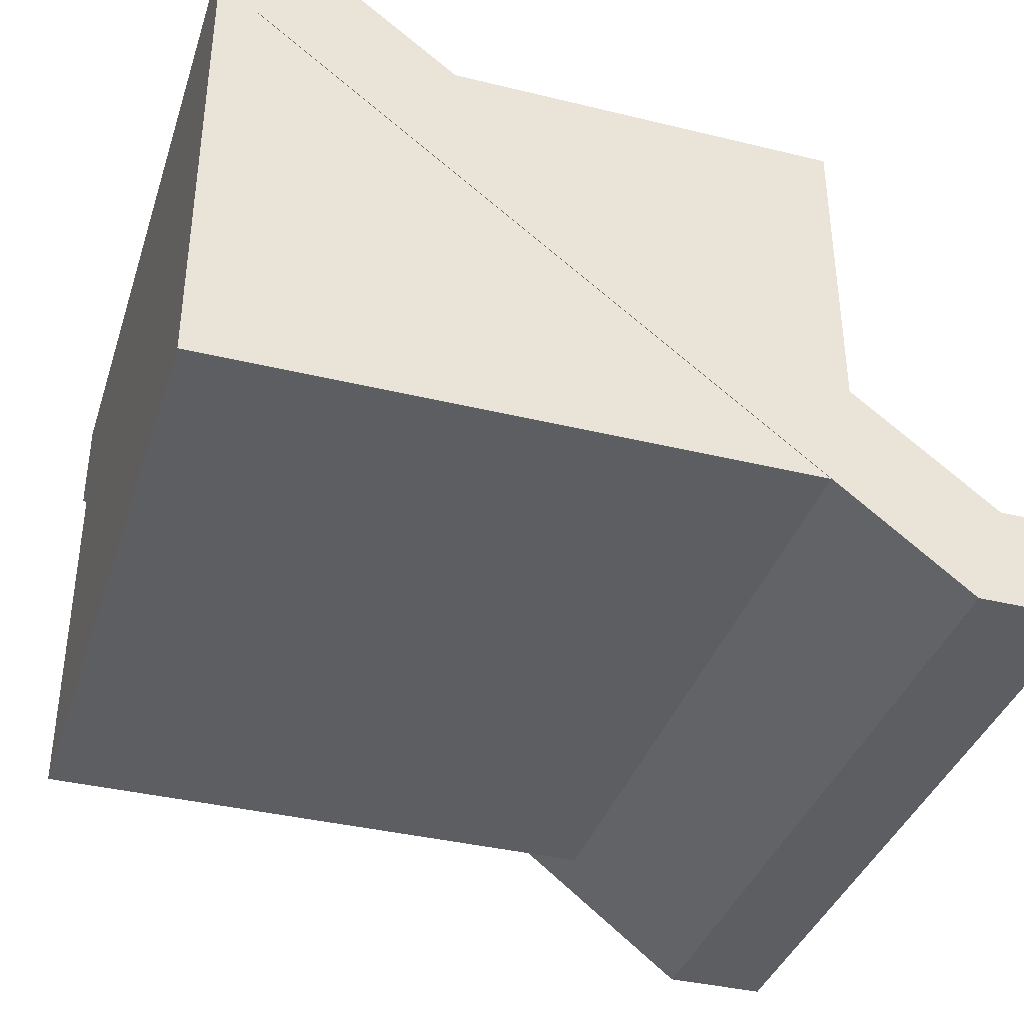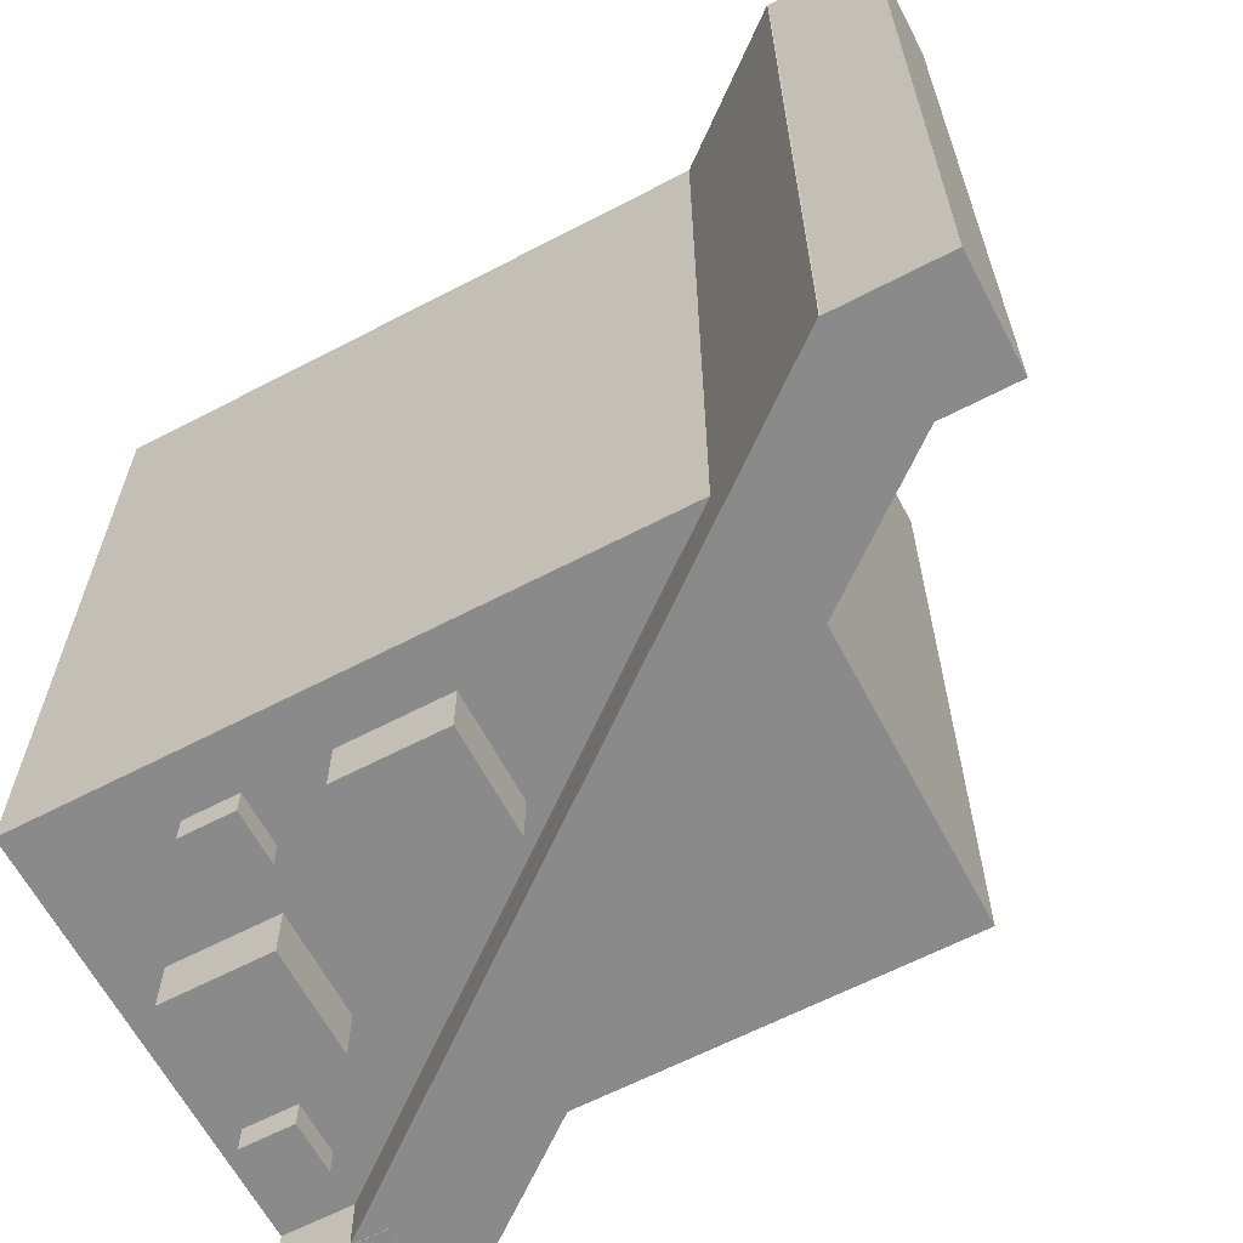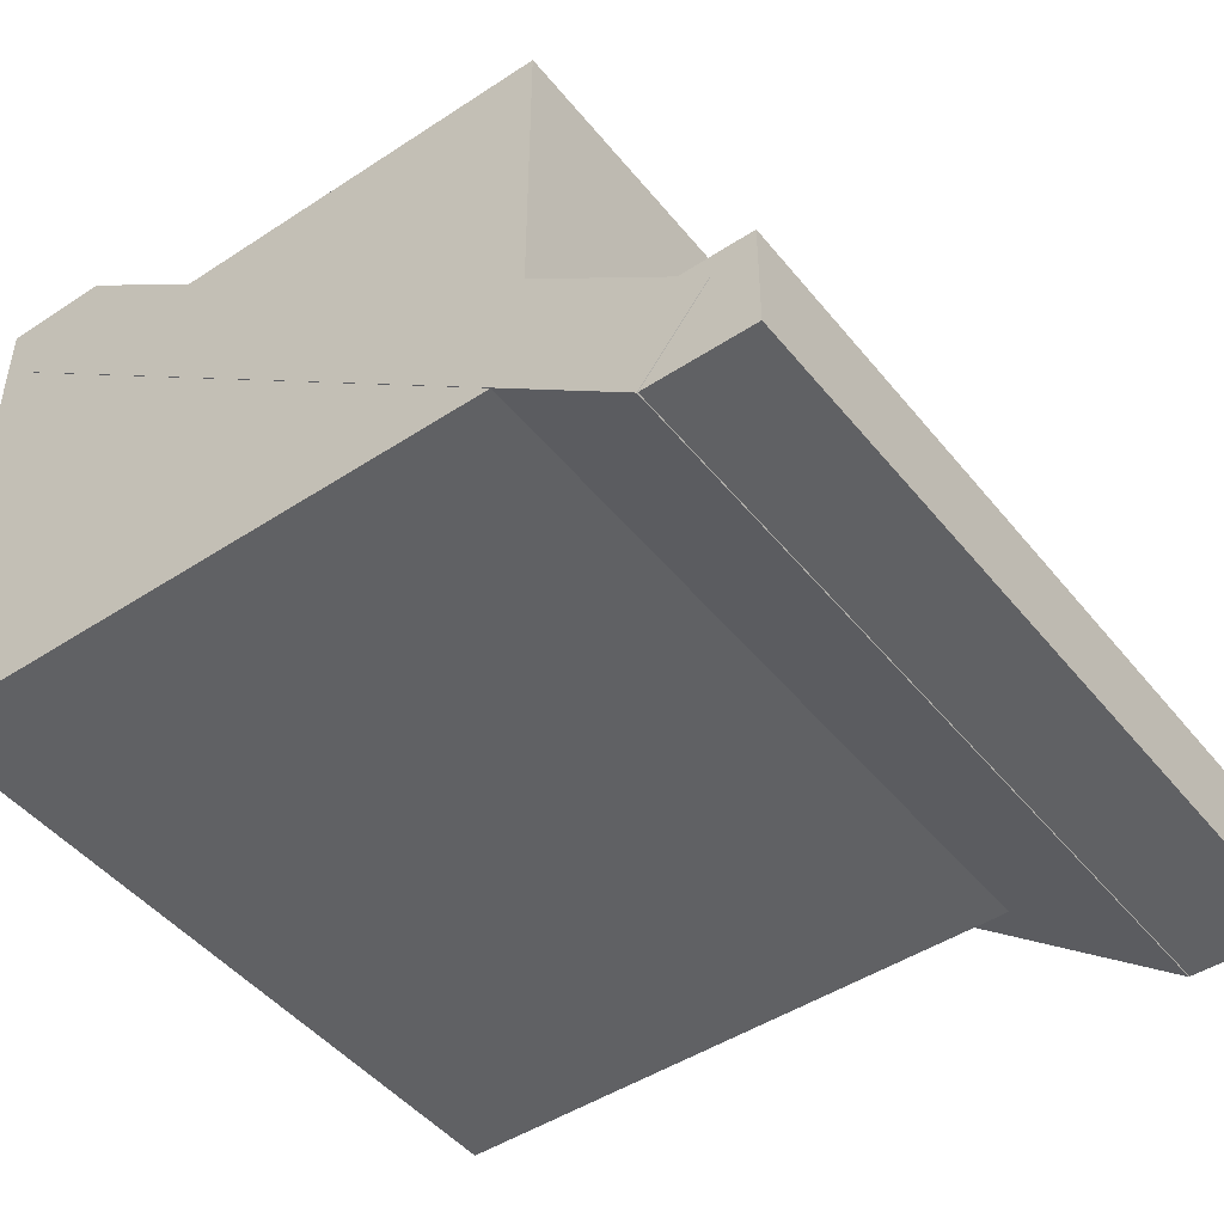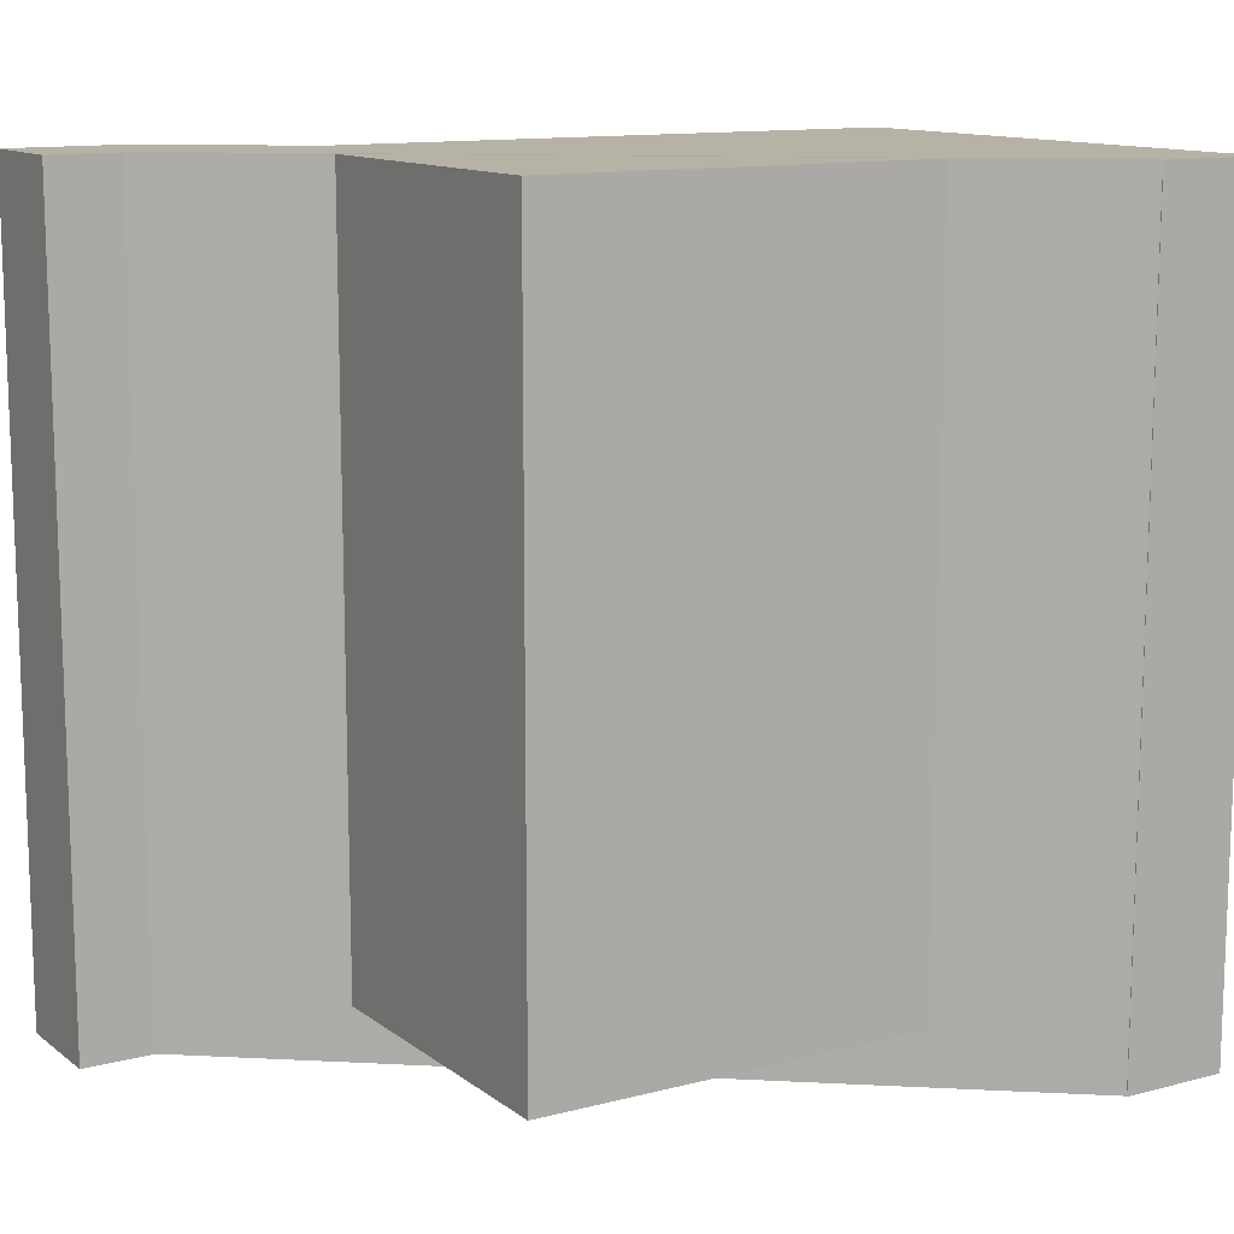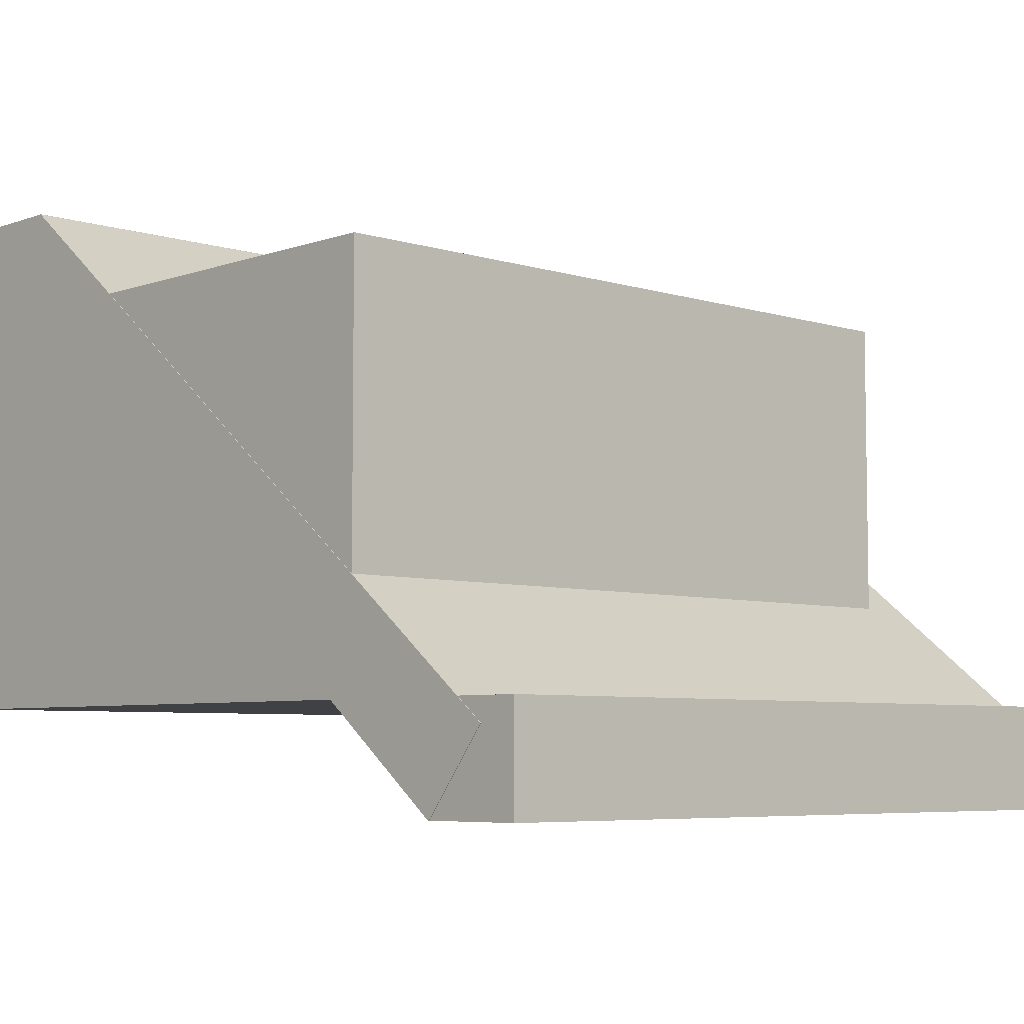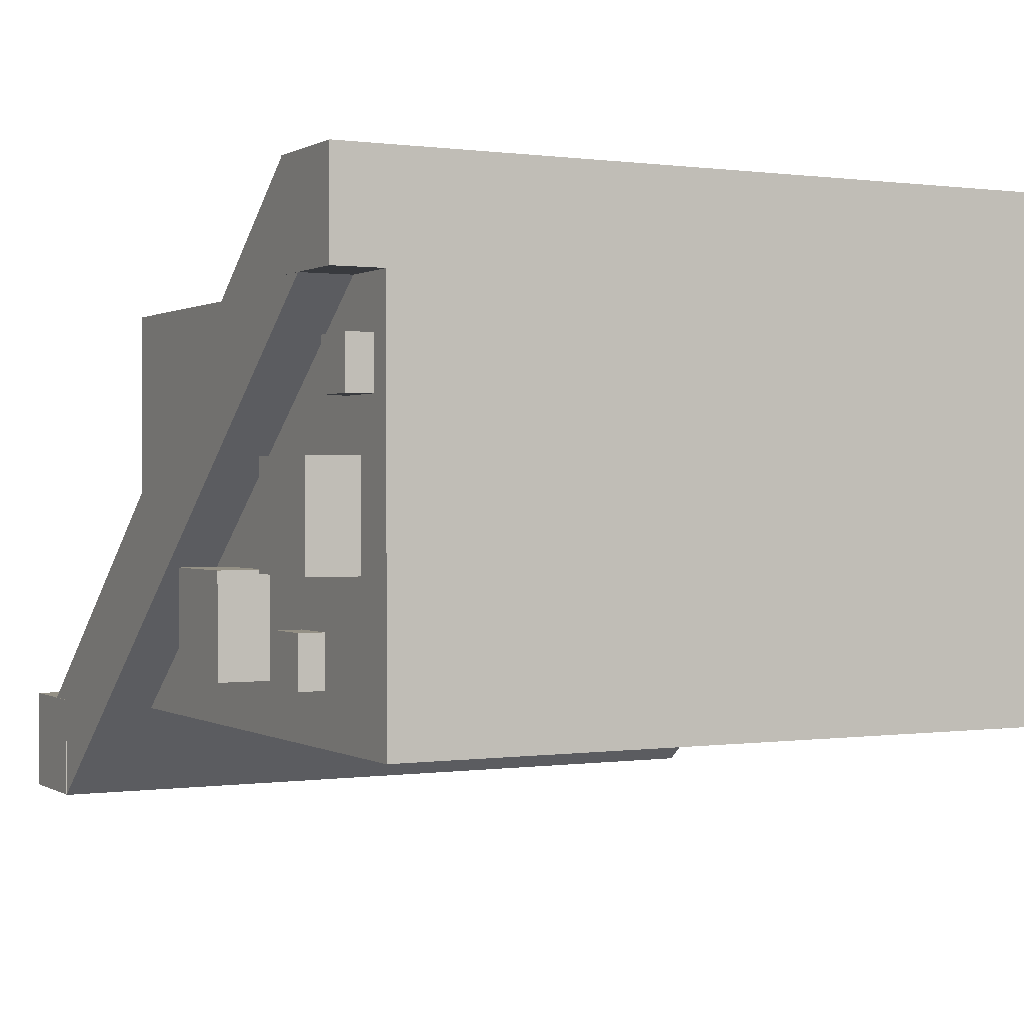
<metadata>
{"format":"obj","ext":"obj","renderer":"f3d","projection":"perspective","resolution":1024,"background":"white","views":[{"elev":-37.6,"azim":-17.3,"up":"+Y"},{"elev":-63.4,"azim":27.8,"up":"+Z"},{"elev":-46.8,"azim":36.7,"up":"+Y"},{"elev":12.3,"azim":148.6,"up":"+Z"},{"elev":-5.9,"azim":46.7,"up":"+Y"},{"elev":0.4,"azim":-117.8,"up":"+Y"}]}
</metadata>
<code>
v -0.375 0 0.5
v -0.5 0 0.5
v -0.5 -0.125 0.5
v -0.375 -0.125 0.5
v -0.5 0 -0.4375
v -0.375 0 -0.4375
v -0.375 -0.125 -0.4375
v -0.5 -0.125 -0.4375
v -0.375 0 -0.4375
v -0.375 0 0.5
v -0.375 -0.125 0.5
v -0.375 -0.125 -0.4375
v -0.375 -0.125 0.5
v -0.5 -0.125 0.5
v -0.5 -0.125 -0.4375
v -0.375 -0.125 -0.4375
v -0.5 0 0.5
v -0.5 0 -0.4375
v -0.5 -0.125 -0.4375
v -0.5 -0.125 0.5
v -0.375 0 -0.4375
v -0.5 0 -0.4375
v -0.5 0 0.5
v -0.375 0 0.5
f 1 3 4
f 1 2 3
f 5 7 8
f 5 6 7
f 9 11 12
f 9 10 11
f 13 15 16
f 13 14 15
f 17 19 20
f 17 18 19
f 21 23 24
f 21 22 23
v 0.5 -0.6244 0.5
v 0.375 -0.6244 0.5
v 0.375 -0.7494 0.5
v 0.5 -0.7494 0.5
v 0.375 -0.6244 -0.4375
v 0.5 -0.6244 -0.4375
v 0.5 -0.7494 -0.4375
v 0.375 -0.7494 -0.4375
v 0.5 -0.6244 -0.4375
v 0.5 -0.6244 0.5
v 0.5 -0.7494 0.5
v 0.5 -0.7494 -0.4375
v 0.5 -0.7494 0.5
v 0.375 -0.7494 0.5
v 0.375 -0.7494 -0.4375
v 0.5 -0.7494 -0.4375
v 0.375 -0.6244 0.5
v 0.375 -0.6244 -0.4375
v 0.375 -0.7494 -0.4375
v 0.375 -0.7494 0.5
v 0.5 -0.6244 -0.4375
v 0.375 -0.6244 -0.4375
v 0.375 -0.6244 0.5
v 0.5 -0.6244 0.5
f 25 27 28
f 25 26 27
f 29 31 32
f 29 30 31
f 33 35 36
f 33 34 35
f 37 39 40
f 37 38 39
f 41 43 44
f 41 42 43
f 45 47 48
f 45 46 47
v 0.4523 -0.652 0.5006
v -0.3747 -0.0002515 0.5006
v -0.4521 -0.09843 0.5006
v 0.375 -0.7502 0.5006
v -0.3747 -0.0002515 -0.4369
v 0.4523 -0.652 -0.4369
v 0.375 -0.7502 -0.4369
v -0.4521 -0.09843 -0.4369
v 0.4523 -0.652 -0.4369
v 0.4523 -0.652 0.5006
v 0.375 -0.7502 0.5006
v 0.375 -0.7502 -0.4369
v 0.375 -0.7502 0.5006
v -0.4521 -0.09843 0.5006
v -0.4521 -0.09843 -0.4369
v 0.375 -0.7502 -0.4369
v -0.3747 -0.0002515 0.5006
v -0.3747 -0.0002515 -0.4369
v -0.4521 -0.09843 -0.4369
v -0.4521 -0.09843 0.5006
v 0.4523 -0.652 -0.4369
v -0.3747 -0.0002515 -0.4369
v -0.3747 -0.0002515 0.5006
v 0.4523 -0.652 0.5006
f 49 51 52
f 49 50 51
f 53 55 56
f 53 54 55
f 57 59 60
f 57 58 59
f 61 63 64
f 61 62 63
f 65 67 68
f 65 66 67
f 69 71 72
f 69 70 71
v 0.25 -0.125 0.5
v -0.5 -0.125 0.5
v -0.5 -0.625 0.5
v 0.25 -0.625 0.5
v -0.5 -0.125 -0.375
v 0.25 -0.125 -0.375
v 0.25 -0.625 -0.375
v -0.5 -0.625 -0.375
v 0.25 -0.125 -0.375
v 0.25 -0.125 0.5
v 0.25 -0.625 0.5
v 0.25 -0.625 -0.375
v 0.25 -0.625 0.5
v -0.5 -0.625 0.5
v -0.5 -0.625 -0.375
v 0.25 -0.625 -0.375
v -0.5 -0.125 0.5
v -0.5 -0.125 -0.375
v -0.5 -0.625 -0.375
v -0.5 -0.625 0.5
v 0.25 -0.125 -0.375
v -0.5 -0.125 -0.375
v -0.5 -0.125 0.5
v 0.25 -0.125 0.5
f 73 75 76
f 73 74 75
f 77 79 80
f 77 78 79
f 81 83 84
f 81 82 83
f 85 87 88
f 85 86 87
f 89 91 92
f 89 90 91
f 93 95 96
f 93 94 95
v -0.4062 -0.1875 -0.3438
v -0.4688 -0.1875 -0.3438
v -0.4688 -0.25 -0.3438
v -0.4062 -0.25 -0.3438
v -0.4688 -0.1875 -0.4062
v -0.4062 -0.1875 -0.4062
v -0.4062 -0.25 -0.4062
v -0.4688 -0.25 -0.4062
v -0.4062 -0.1875 -0.4062
v -0.4062 -0.1875 -0.3438
v -0.4062 -0.25 -0.3438
v -0.4062 -0.25 -0.4062
v -0.4062 -0.25 -0.3438
v -0.4688 -0.25 -0.3438
v -0.4688 -0.25 -0.4062
v -0.4062 -0.25 -0.4062
v -0.4688 -0.1875 -0.3438
v -0.4688 -0.1875 -0.4062
v -0.4688 -0.25 -0.4062
v -0.4688 -0.25 -0.3438
v -0.4062 -0.1875 -0.4062
v -0.4688 -0.1875 -0.4062
v -0.4688 -0.1875 -0.3438
v -0.4062 -0.1875 -0.3438
f 97 99 100
f 97 98 99
f 101 103 104
f 101 102 103
f 105 107 108
f 105 106 107
f 109 111 112
f 109 110 111
f 113 115 116
f 113 114 115
f 117 119 120
f 117 118 119
v -0.2812 -0.5 -0.3438
v -0.3438 -0.5 -0.3438
v -0.3438 -0.5625 -0.3438
v -0.2812 -0.5625 -0.3438
v -0.3438 -0.5 -0.4062
v -0.2812 -0.5 -0.4062
v -0.2812 -0.5625 -0.4062
v -0.3438 -0.5625 -0.4062
v -0.2812 -0.5 -0.4062
v -0.2812 -0.5 -0.3438
v -0.2812 -0.5625 -0.3438
v -0.2812 -0.5625 -0.4062
v -0.2812 -0.5625 -0.3438
v -0.3438 -0.5625 -0.3438
v -0.3438 -0.5625 -0.4062
v -0.2812 -0.5625 -0.4062
v -0.3438 -0.5 -0.3438
v -0.3438 -0.5 -0.4062
v -0.3438 -0.5625 -0.4062
v -0.3438 -0.5625 -0.3438
v -0.2812 -0.5 -0.4062
v -0.3438 -0.5 -0.4062
v -0.3438 -0.5 -0.3438
v -0.2812 -0.5 -0.3438
f 121 123 124
f 121 122 123
f 125 127 128
f 125 126 127
f 129 131 132
f 129 130 131
f 133 135 136
f 133 134 135
f 137 139 140
f 137 138 139
f 141 143 144
f 141 142 143
v -0.0625 -0.4375 -0.375
v -0.1875 -0.4375 -0.375
v -0.1875 -0.5625 -0.375
v -0.0625 -0.5625 -0.375
v -0.1875 -0.4375 -0.4375
v -0.0625 -0.4375 -0.4375
v -0.0625 -0.5625 -0.4375
v -0.1875 -0.5625 -0.4375
v -0.0625 -0.4375 -0.4375
v -0.0625 -0.4375 -0.375
v -0.0625 -0.5625 -0.375
v -0.0625 -0.5625 -0.4375
v -0.0625 -0.5625 -0.375
v -0.1875 -0.5625 -0.375
v -0.1875 -0.5625 -0.4375
v -0.0625 -0.5625 -0.4375
v -0.1875 -0.4375 -0.375
v -0.1875 -0.4375 -0.4375
v -0.1875 -0.5625 -0.4375
v -0.1875 -0.5625 -0.375
v -0.0625 -0.4375 -0.4375
v -0.1875 -0.4375 -0.4375
v -0.1875 -0.4375 -0.375
v -0.0625 -0.4375 -0.375
f 145 147 148
f 145 146 147
f 149 151 152
f 149 150 151
f 153 155 156
f 153 154 155
f 157 159 160
f 157 158 159
f 161 163 164
f 161 162 163
f 165 167 168
f 165 166 167
v -0.3125 -0.3125 -0.375
v -0.4375 -0.3125 -0.375
v -0.4375 -0.4375 -0.375
v -0.3125 -0.4375 -0.375
v -0.4375 -0.3125 -0.4375
v -0.3125 -0.3125 -0.4375
v -0.3125 -0.4375 -0.4375
v -0.4375 -0.4375 -0.4375
v -0.3125 -0.3125 -0.4375
v -0.3125 -0.3125 -0.375
v -0.3125 -0.4375 -0.375
v -0.3125 -0.4375 -0.4375
v -0.3125 -0.4375 -0.375
v -0.4375 -0.4375 -0.375
v -0.4375 -0.4375 -0.4375
v -0.3125 -0.4375 -0.4375
v -0.4375 -0.3125 -0.375
v -0.4375 -0.3125 -0.4375
v -0.4375 -0.4375 -0.4375
v -0.4375 -0.4375 -0.375
v -0.3125 -0.3125 -0.4375
v -0.4375 -0.3125 -0.4375
v -0.4375 -0.3125 -0.375
v -0.3125 -0.3125 -0.375
f 169 171 172
f 169 170 171
f 173 175 176
f 173 174 175
f 177 179 180
f 177 178 179
f 181 183 184
f 181 182 183
f 185 187 188
f 185 186 187
f 189 191 192
f 189 190 191

</code>
